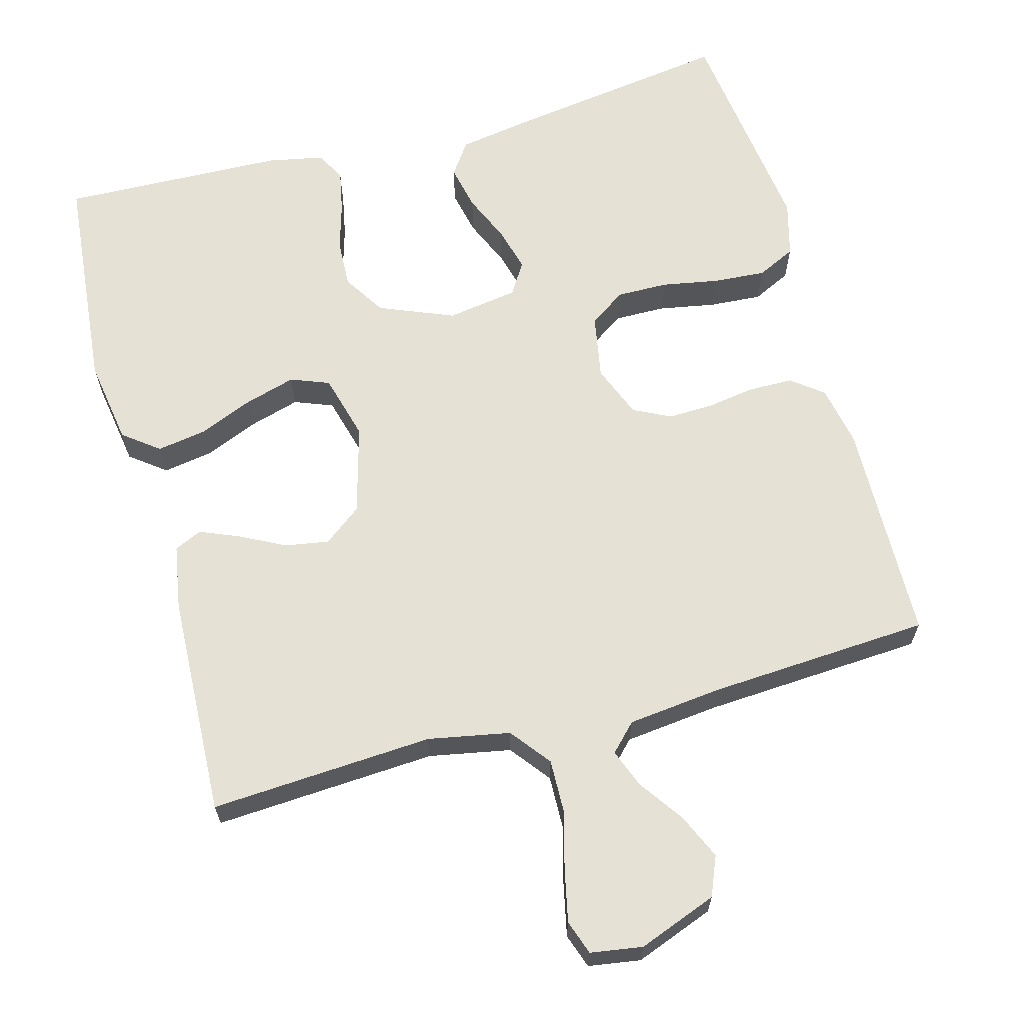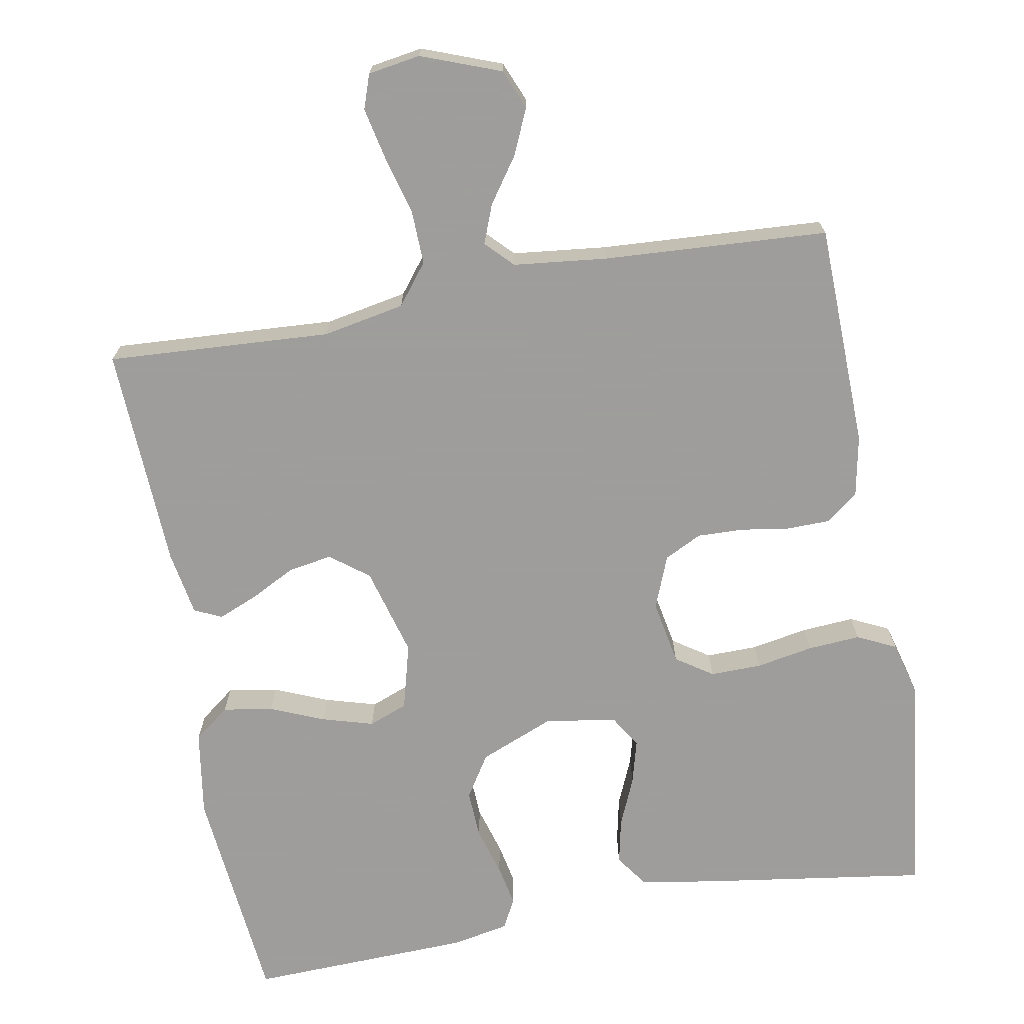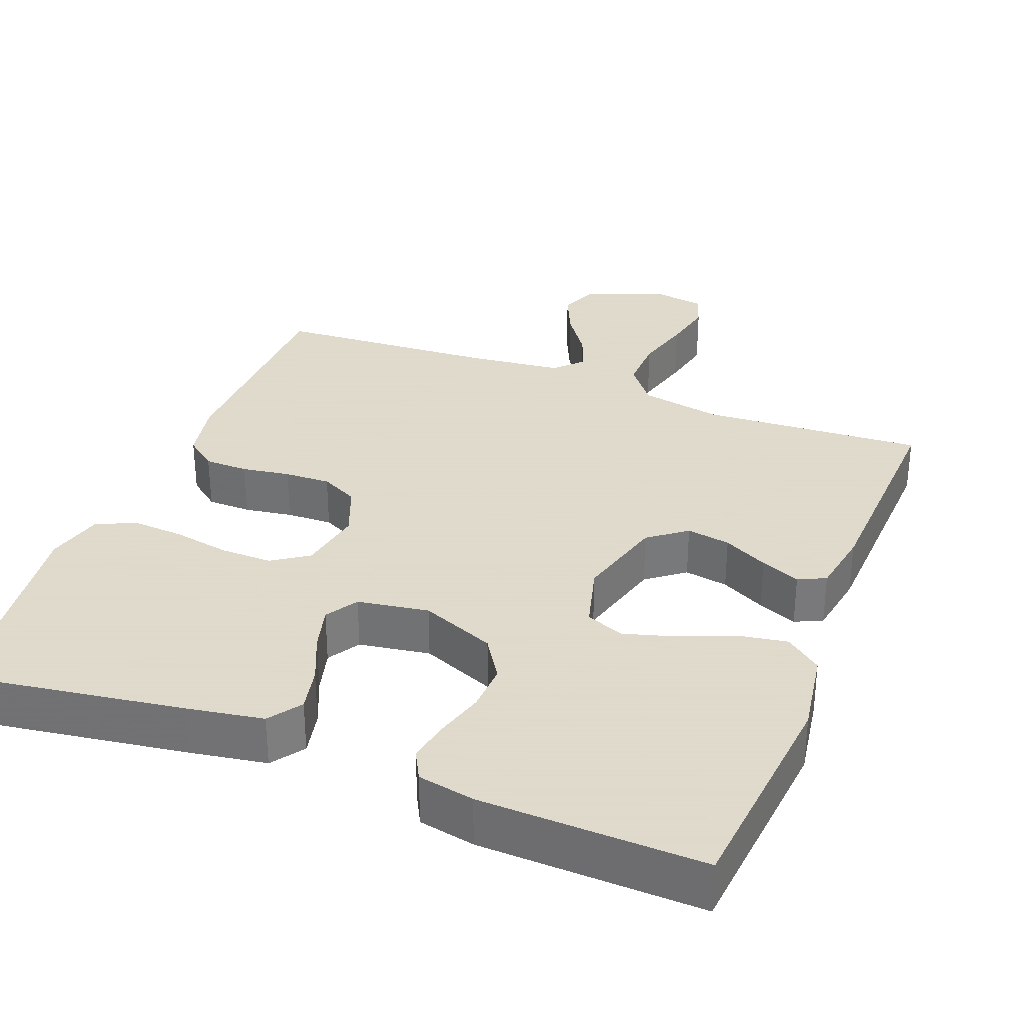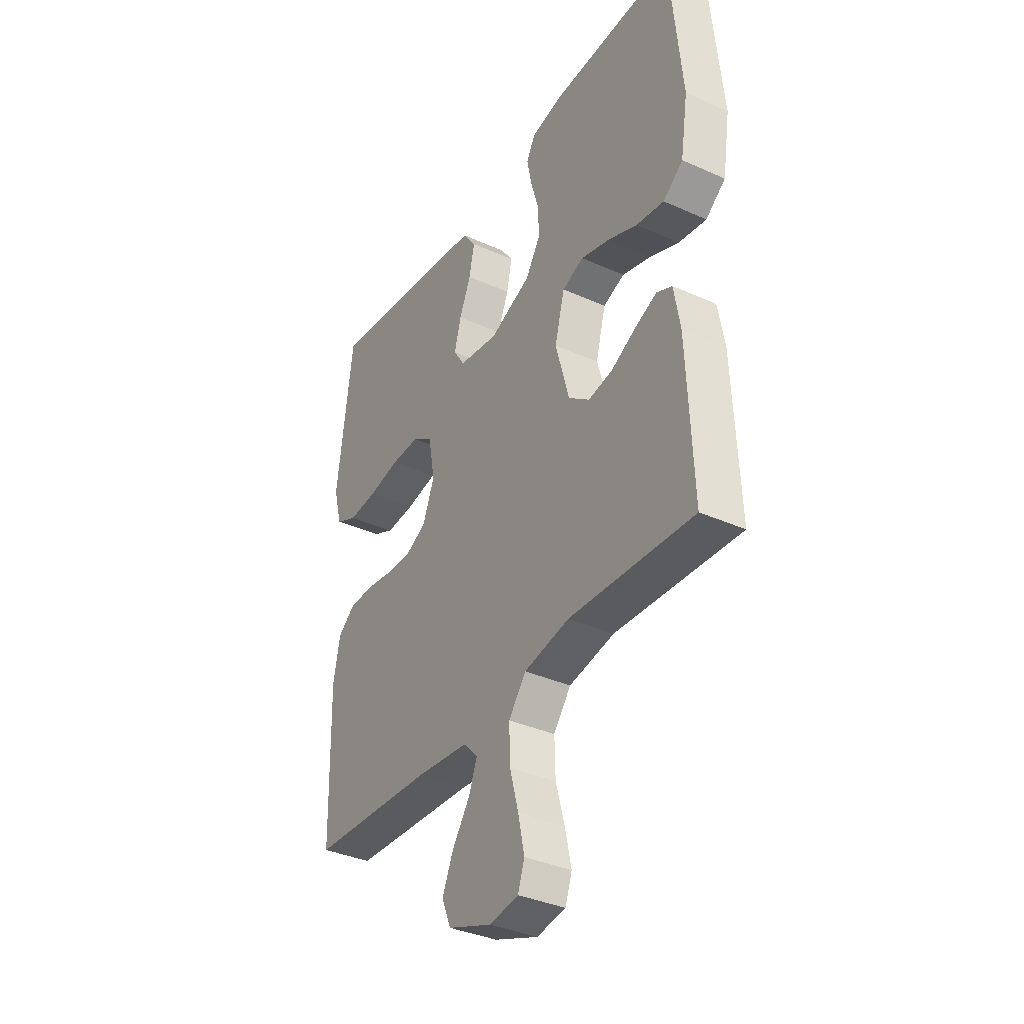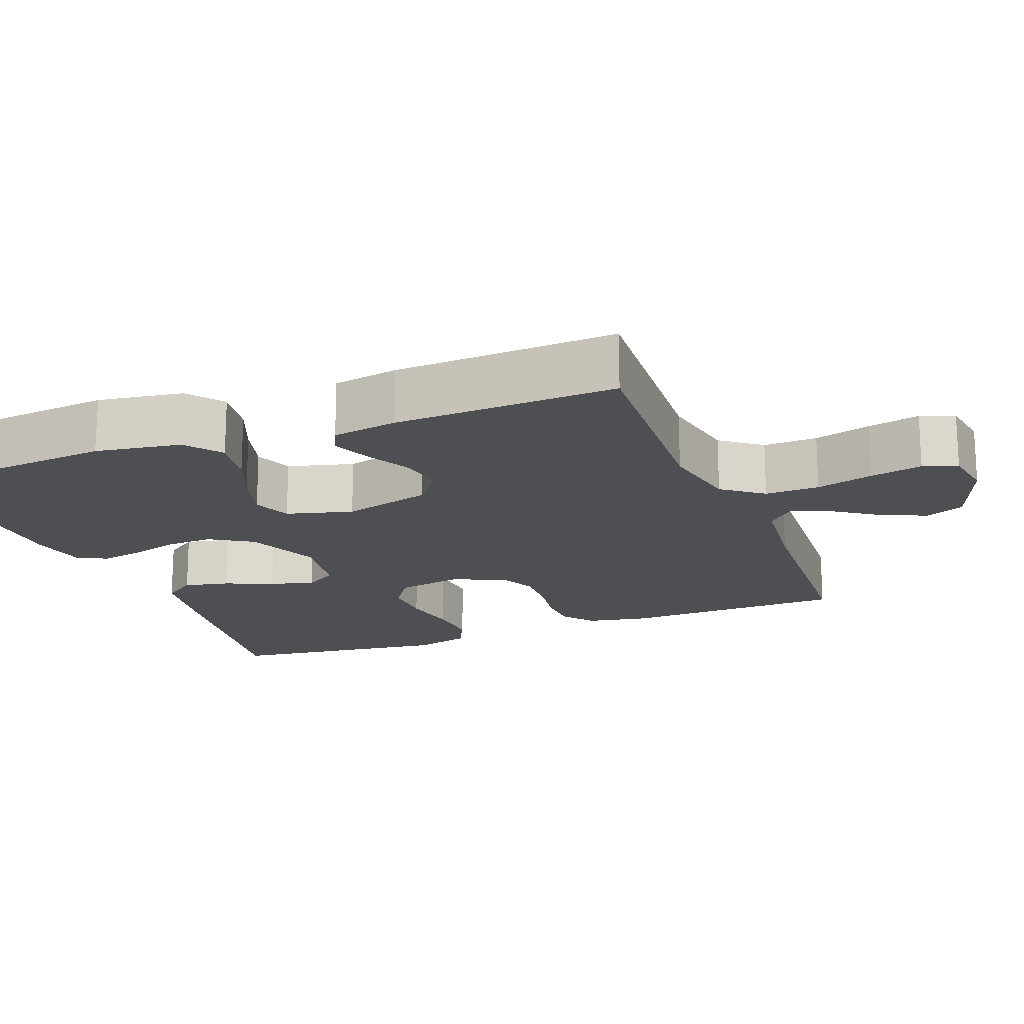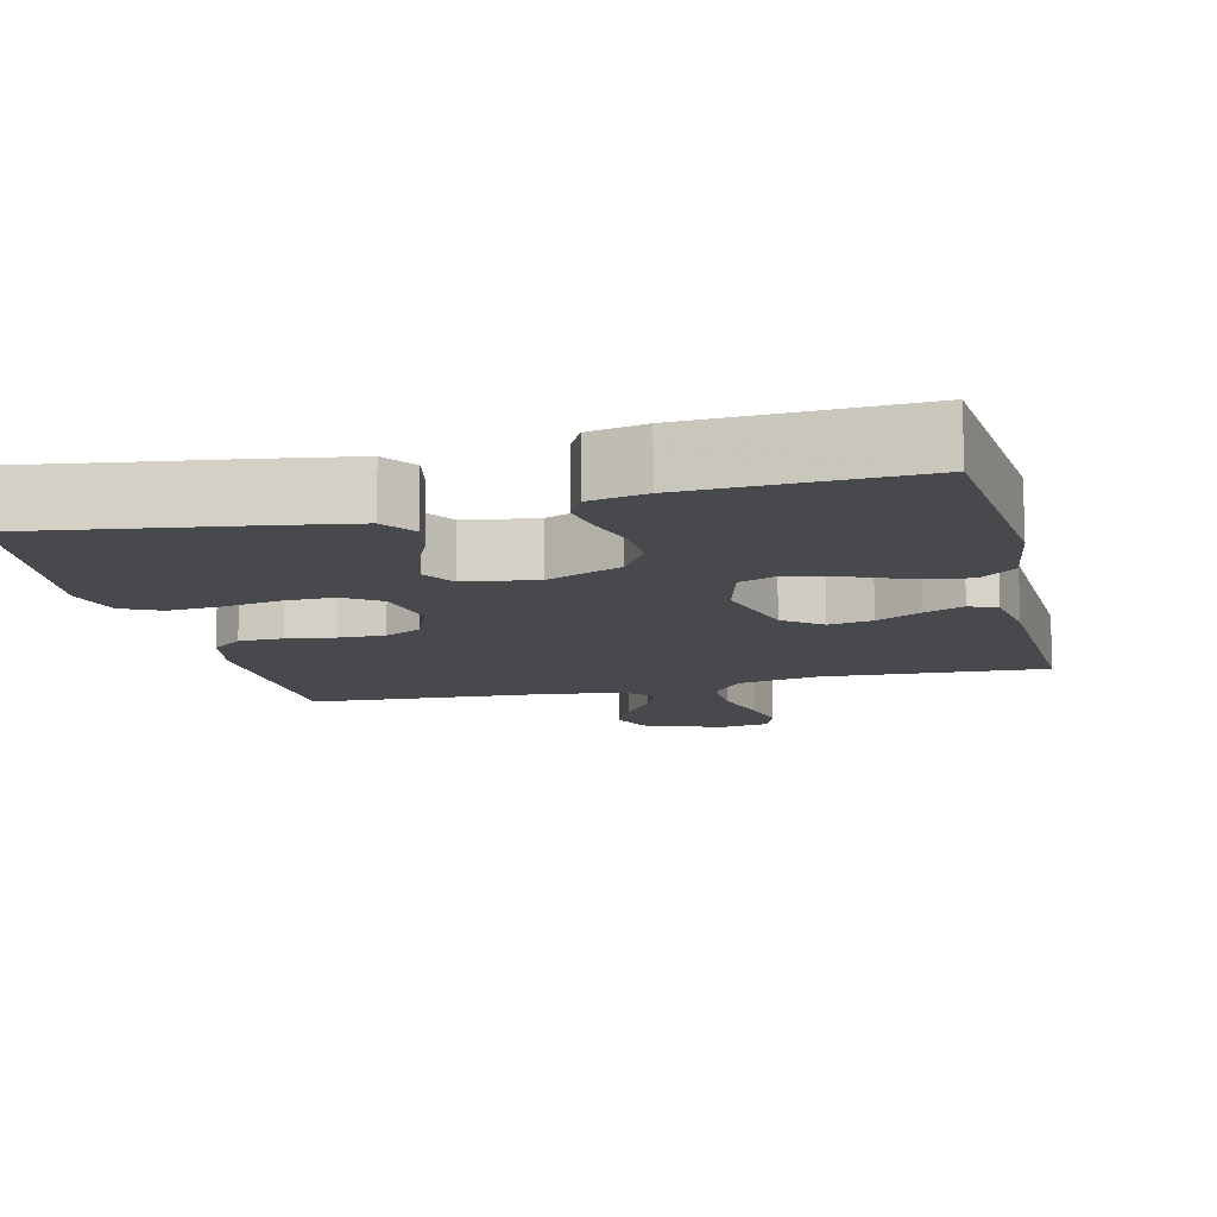
<metadata>
{"format":"obj","ext":"obj","renderer":"f3d","projection":"perspective","resolution":1024,"background":"white","views":[{"elev":64.7,"azim":164.7,"up":"+Y"},{"elev":-70.7,"azim":-169.7,"up":"+Y"},{"elev":32.4,"azim":21.1,"up":"+Y"},{"elev":-36.3,"azim":59.6,"up":"+Z"},{"elev":-17.8,"azim":111.2,"up":"+Y"},{"elev":-12.2,"azim":13.7,"up":"+Y"}]}
</metadata>
<code>
v -0.5 0.07 -0.5
v -0.507 0.07 -0.2
v -0.491 0.07 -0.118
v -0.449 0.07 -0.085
v -0.39 0.07 -0.084
v -0.325 0.07 -0.094
v -0.263 0.07 -0.096
v -0.213 0.07 -0.071
v -0.185 0.07 0
v -0.201 0.07 0.087
v -0.25 0.07 0.12
v -0.319 0.07 0.119
v -0.395 0.07 0.105
v -0.466 0.07 0.1
v -0.518 0.07 0.125
v -0.538 0.07 0.2
v -0.5 0.07 0.5
v -0.2 0.07 0.456
v -0.097 0.07 0.439
v -0.066 0.07 0.395
v -0.079 0.07 0.334
v -0.107 0.07 0.269
v -0.123 0.07 0.209
v -0.096 0.07 0.166
v 0 0.07 0.151
v 0.1 0.07 0.192
v 0.136 0.07 0.249
v 0.133 0.07 0.314
v 0.114 0.07 0.379
v 0.103 0.07 0.435
v 0.124 0.07 0.475
v 0.2 0.07 0.49
v 0.5 0.07 0.5
v 0.529 0.07 0.2
v 0.511 0.07 0.085
v 0.463 0.07 0.048
v 0.396 0.07 0.059
v 0.324 0.07 0.089
v 0.255 0.07 0.109
v 0.203 0.07 0.089
v 0.179 0.07 0
v 0.212 0.07 -0.12
v 0.263 0.07 -0.159
v 0.322 0.07 -0.149
v 0.382 0.07 -0.118
v 0.435 0.07 -0.096
v 0.472 0.07 -0.113
v 0.487 0.07 -0.2
v 0.5 0.07 -0.5
v 0.2 0.07 -0.482
v 0.09 0.07 -0.503
v 0.048 0.07 -0.557
v 0.05 0.07 -0.63
v 0.071 0.07 -0.707
v 0.086 0.07 -0.777
v 0.07 0.07 -0.823
v 0 0.07 -0.834
v -0.106 0.07 -0.794
v -0.128 0.07 -0.741
v -0.101 0.07 -0.68
v -0.059 0.07 -0.62
v -0.039 0.07 -0.568
v -0.074 0.07 -0.532
v -0.2 0.07 -0.518
v -0.5 0 -0.5
v -0.507 0 -0.2
v -0.491 0 -0.118
v -0.449 0 -0.085
v -0.39 0 -0.084
v -0.325 0 -0.094
v -0.263 0 -0.096
v -0.213 0 -0.071
v -0.185 0 0
v -0.201 0 0.087
v -0.25 0 0.12
v -0.319 0 0.119
v -0.395 0 0.105
v -0.466 0 0.1
v -0.518 0 0.125
v -0.538 0 0.2
v -0.5 0 0.5
v -0.2 0 0.456
v -0.097 0 0.439
v -0.066 0 0.395
v -0.079 0 0.334
v -0.107 0 0.269
v -0.123 0 0.209
v -0.096 0 0.166
v 0 0 0.151
v 0.1 0 0.192
v 0.136 0 0.249
v 0.133 0 0.314
v 0.114 0 0.379
v 0.103 0 0.435
v 0.124 0 0.475
v 0.2 0 0.49
v 0.5 0 0.5
v 0.529 0 0.2
v 0.511 0 0.085
v 0.463 0 0.048
v 0.396 0 0.059
v 0.324 0 0.089
v 0.255 0 0.109
v 0.203 0 0.089
v 0.179 0 0
v 0.212 0 -0.12
v 0.263 0 -0.159
v 0.322 0 -0.149
v 0.382 0 -0.118
v 0.435 0 -0.096
v 0.472 0 -0.113
v 0.487 0 -0.2
v 0.5 0 -0.5
v 0.2 0 -0.482
v 0.09 0 -0.503
v 0.048 0 -0.557
v 0.05 0 -0.63
v 0.071 0 -0.707
v 0.086 0 -0.777
v 0.07 0 -0.823
v 0 0 -0.834
v -0.106 0 -0.794
v -0.128 0 -0.741
v -0.101 0 -0.68
v -0.059 0 -0.62
v -0.039 0 -0.568
v -0.074 0 -0.532
v -0.2 0 -0.518
f 59 60 61
f 58 59 61
f 57 58 61
f 56 57 61
f 55 56 61
f 54 55 61
f 53 54 61
f 52 53 61 62
f 51 52 62 63
f 48 49 50
f 47 48 50
f 46 47 50
f 45 46 50
f 44 45 50
f 51 63 64
f 50 51 64
f 44 50 64
f 43 44 64
f 36 37 38
f 35 36 38
f 34 35 38
f 33 34 38
f 32 33 38
f 31 32 38
f 30 31 38
f 29 30 38
f 28 29 38
f 27 28 38 39
f 26 27 39 40
f 20 21 22
f 19 20 22
f 18 19 22
f 17 18 22
f 16 17 22
f 15 16 22
f 14 15 22
f 13 14 22
f 12 13 22
f 11 12 22 23
f 10 11 23 24
f 4 5 6
f 3 4 6
f 2 3 6
f 1 2 6
f 64 1 6
f 64 6 7
f 43 64 7
f 42 43 7
f 25 26 40 41
f 25 41 42
f 24 25 42
f 10 24 42
f 9 10 42
f 42 7 8
f 8 9 42
f 125 124 123
f 125 123 122
f 125 122 121
f 125 121 120
f 125 120 119
f 125 119 118
f 125 118 117
f 126 125 117 116
f 127 126 116 115
f 114 113 112
f 114 112 111
f 114 111 110
f 114 110 109
f 114 109 108
f 128 127 115
f 128 115 114
f 128 114 108
f 128 108 107
f 102 101 100
f 102 100 99
f 102 99 98
f 102 98 97
f 102 97 96
f 102 96 95
f 102 95 94
f 102 94 93
f 102 93 92
f 103 102 92 91
f 104 103 91 90
f 86 85 84
f 86 84 83
f 86 83 82
f 86 82 81
f 86 81 80
f 86 80 79
f 86 79 78
f 86 78 77
f 86 77 76
f 87 86 76 75
f 88 87 75 74
f 70 69 68
f 70 68 67
f 70 67 66
f 70 66 65
f 70 65 128
f 71 70 128
f 71 128 107
f 71 107 106
f 105 104 90 89
f 106 105 89
f 106 89 88
f 106 88 74
f 106 74 73
f 72 71 106
f 106 73 72
f 1 65 66 2
f 2 66 67 3
f 3 67 68 4
f 4 68 69 5
f 5 69 70 6
f 6 70 71 7
f 7 71 72 8
f 8 72 73 9
f 9 73 74 10
f 10 74 75 11
f 11 75 76 12
f 12 76 77 13
f 13 77 78 14
f 14 78 79 15
f 15 79 80 16
f 16 80 81 17
f 17 81 82 18
f 18 82 83 19
f 19 83 84 20
f 20 84 85 21
f 21 85 86 22
f 22 86 87 23
f 23 87 88 24
f 24 88 89 25
f 25 89 90 26
f 26 90 91 27
f 27 91 92 28
f 28 92 93 29
f 29 93 94 30
f 30 94 95 31
f 31 95 96 32
f 32 96 97 33
f 33 97 98 34
f 34 98 99 35
f 35 99 100 36
f 36 100 101 37
f 37 101 102 38
f 38 102 103 39
f 39 103 104 40
f 40 104 105 41
f 41 105 106 42
f 42 106 107 43
f 43 107 108 44
f 44 108 109 45
f 45 109 110 46
f 46 110 111 47
f 47 111 112 48
f 48 112 113 49
f 49 113 114 50
f 50 114 115 51
f 51 115 116 52
f 52 116 117 53
f 53 117 118 54
f 54 118 119 55
f 55 119 120 56
f 56 120 121 57
f 57 121 122 58
f 58 122 123 59
f 59 123 124 60
f 60 124 125 61
f 61 125 126 62
f 62 126 127 63
f 63 127 128 64
f 64 128 65 1

</code>
